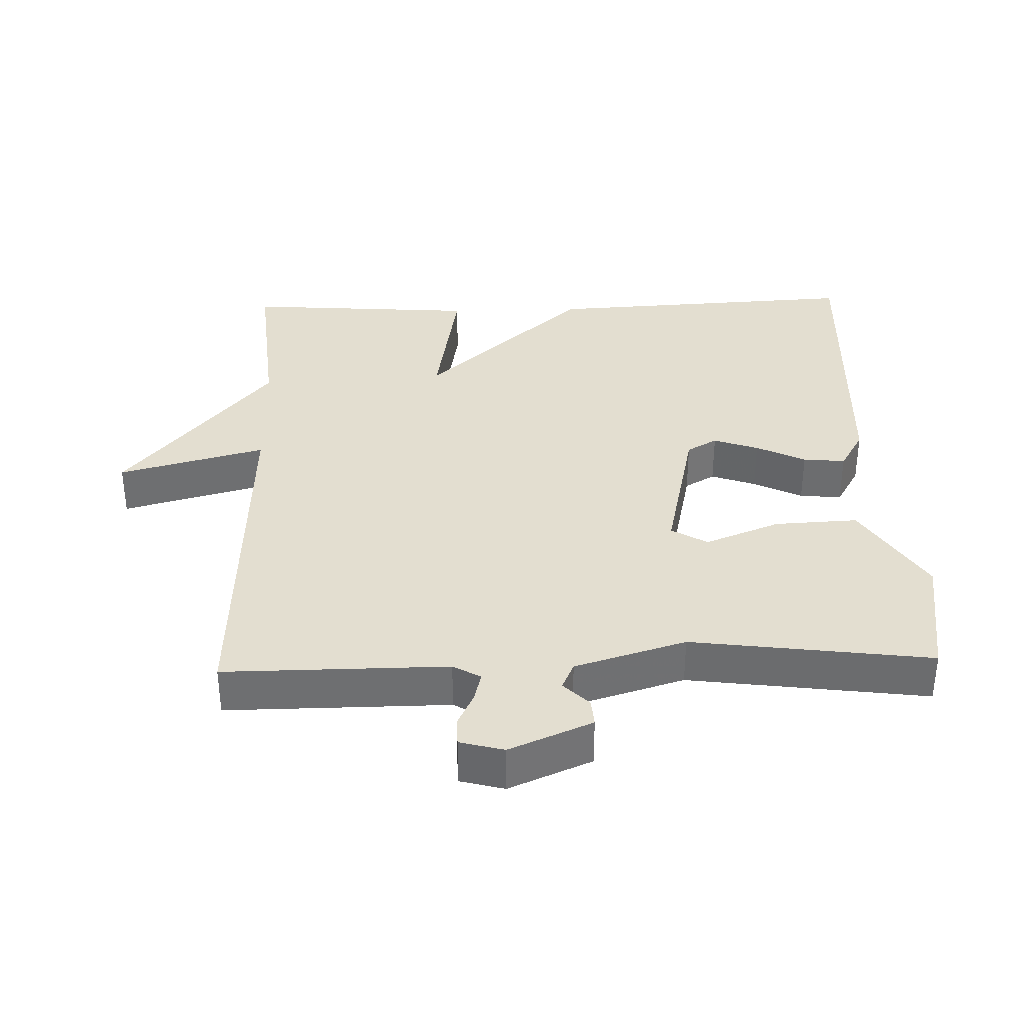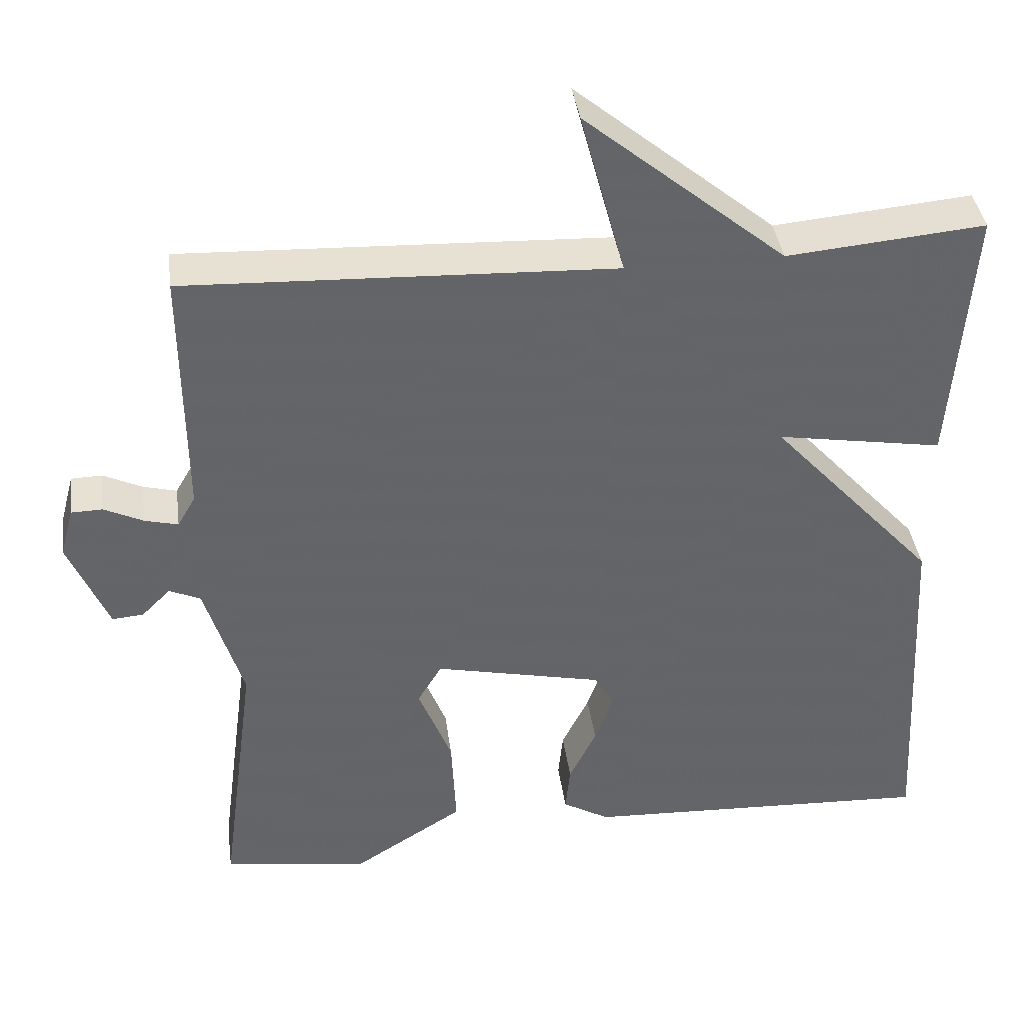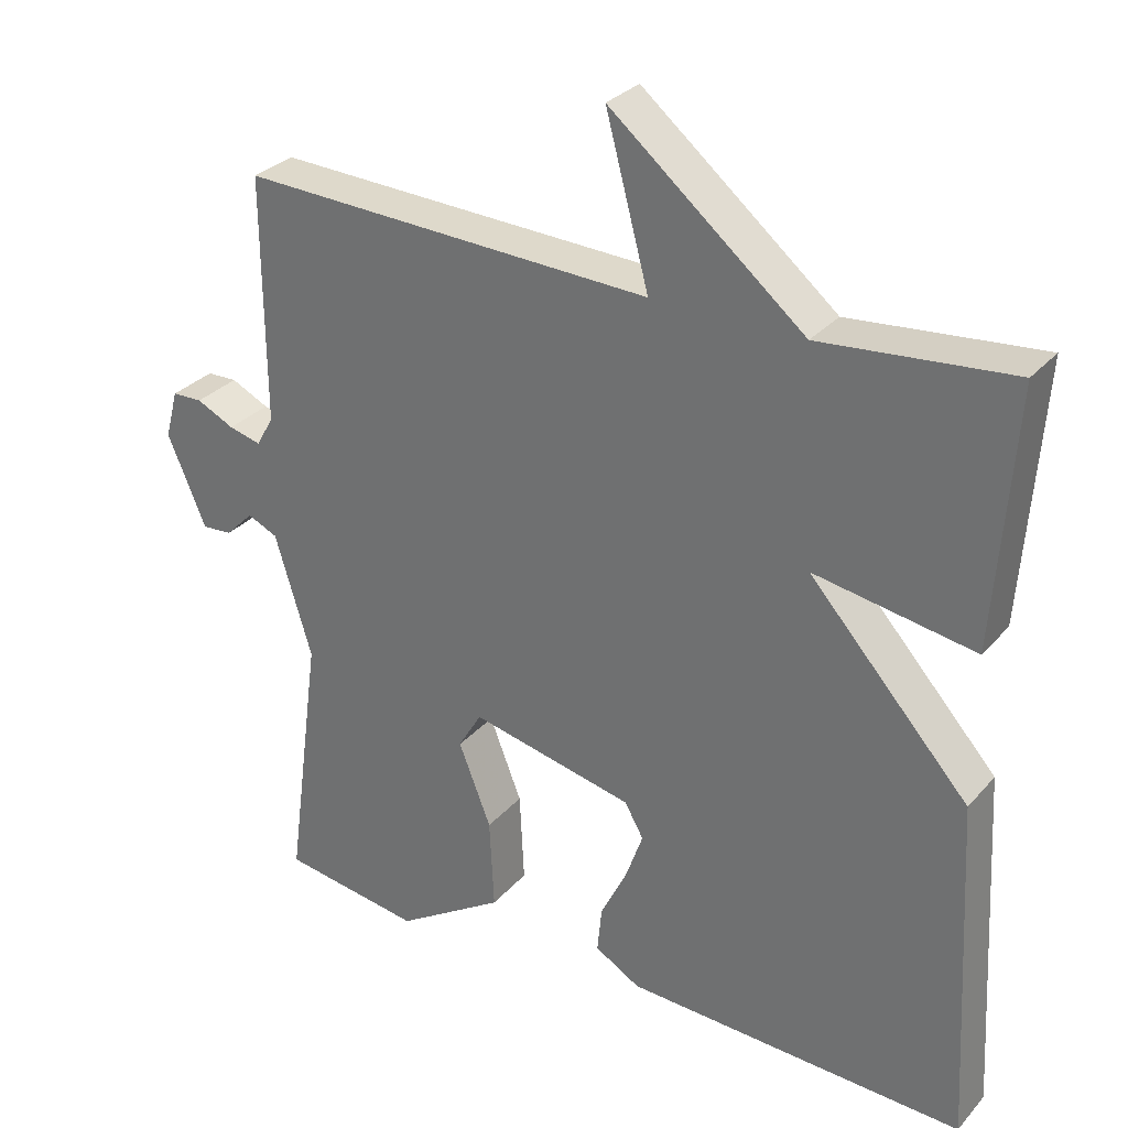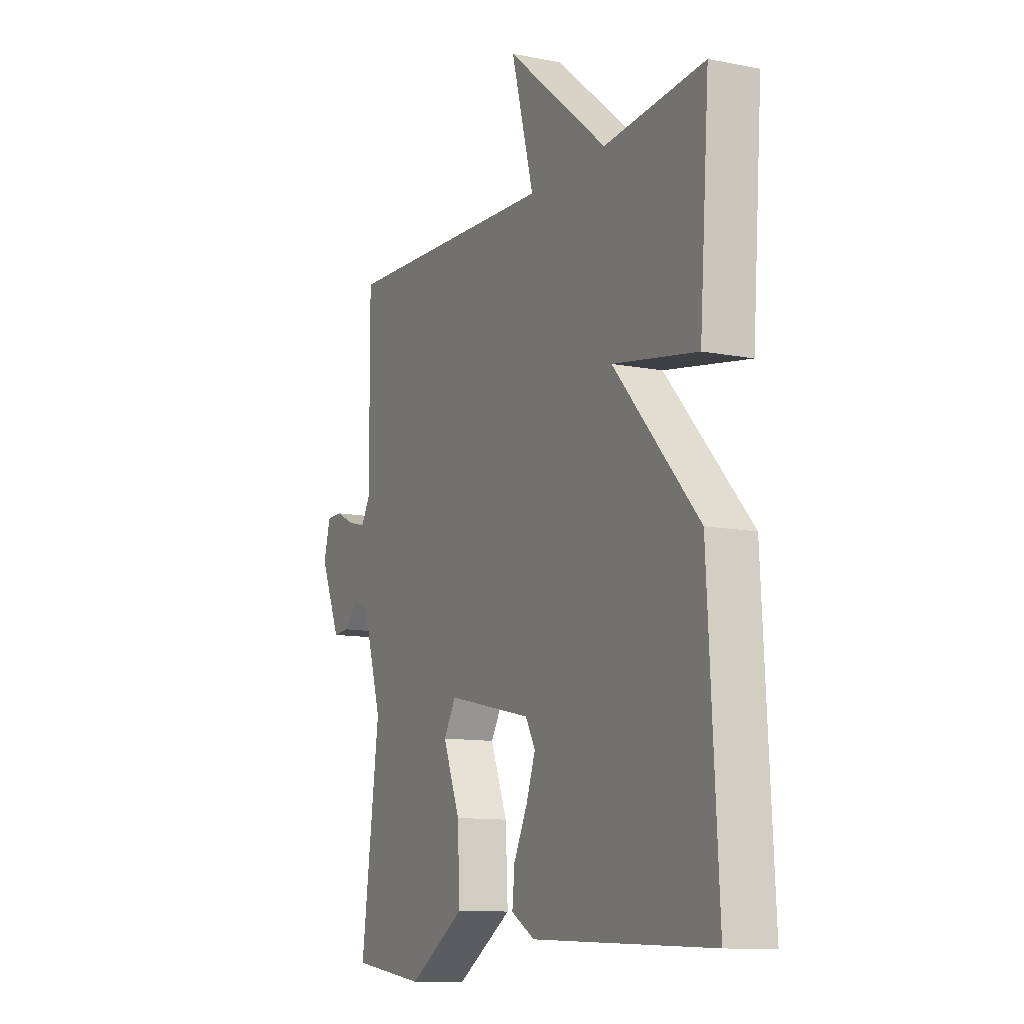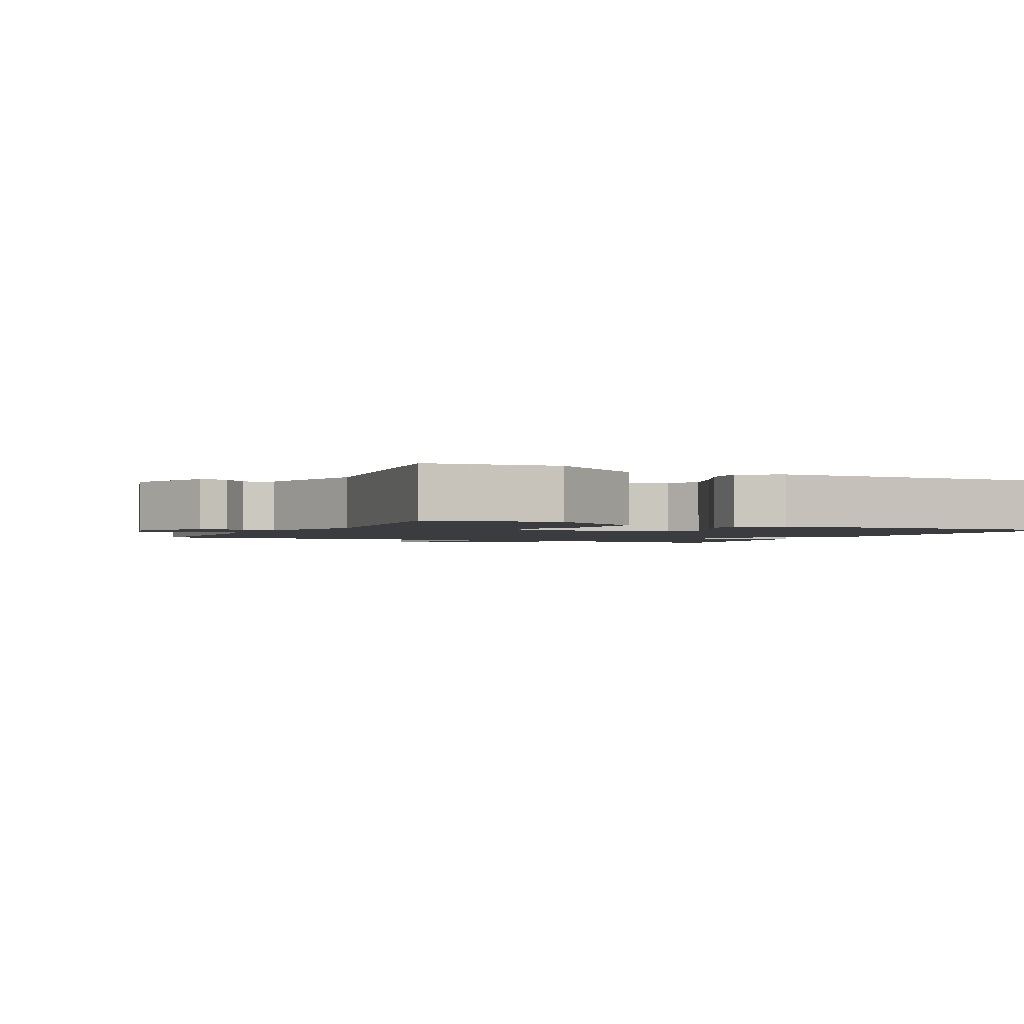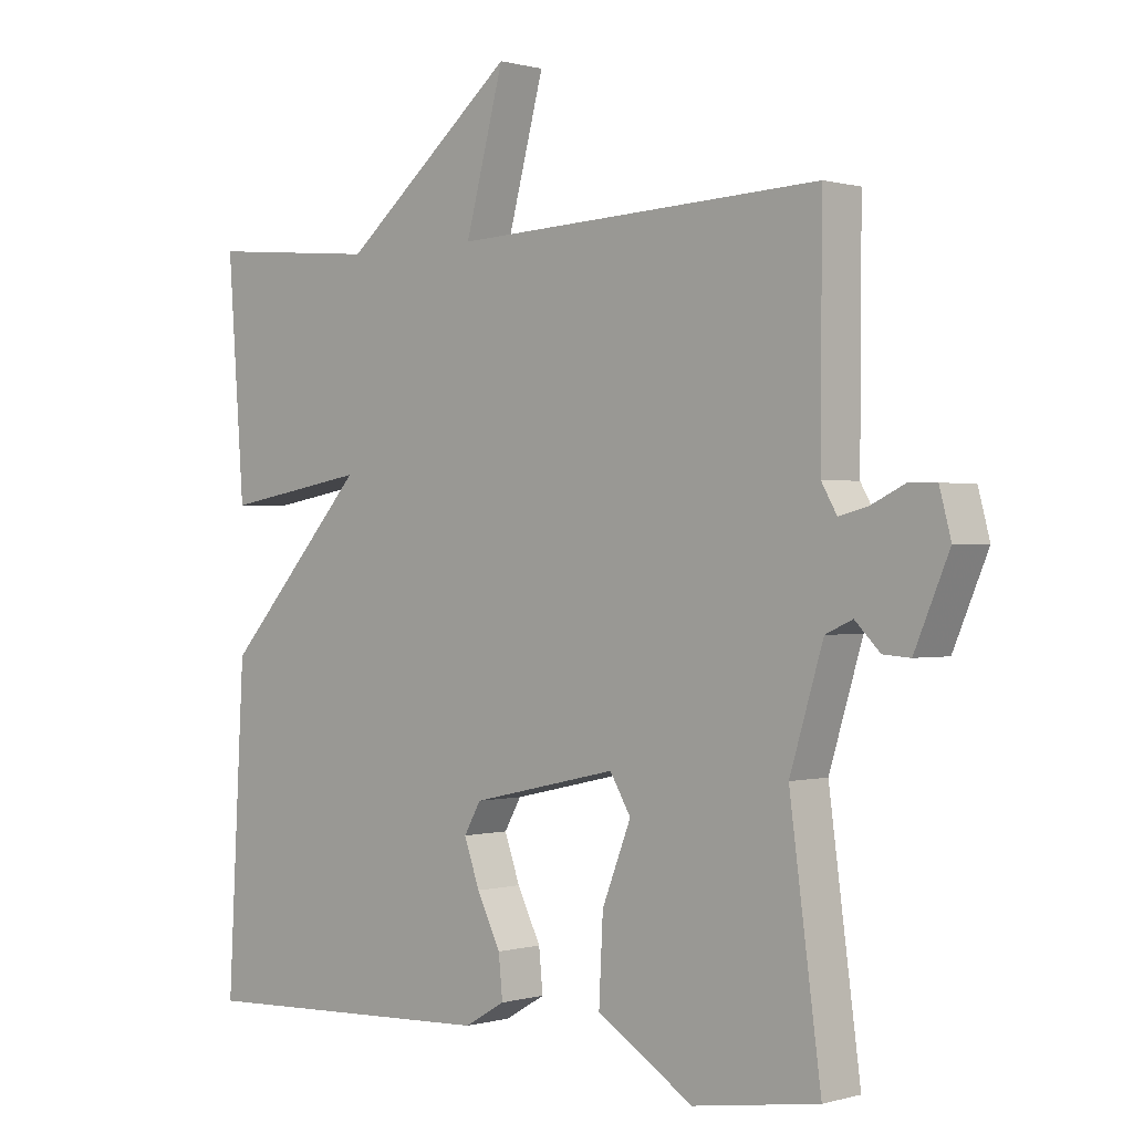
<metadata>
{"format":"obj","ext":"obj","renderer":"f3d","projection":"perspective","resolution":1024,"background":"white","views":[{"elev":35.7,"azim":88.3,"up":"+Y"},{"elev":39.1,"azim":172.3,"up":"+Z"},{"elev":30.0,"azim":-147.0,"up":"+Z"},{"elev":-11.3,"azim":-115.8,"up":"+Z"},{"elev":-2.0,"azim":153.7,"up":"+Y"},{"elev":0.2,"azim":43.5,"up":"+Z"}]}
</metadata>
<code>
v 0.5 0.07 0.5
v 0.498 0.07 0.176
v 0.521 0.07 0.136
v 0.564 0.07 0.147
v 0.614 0.07 0.171
v 0.654 0.07 0.17
v 0.671 0.07 0.106
v 0.62 0.07 -0.014
v 0.58 0.07 -0.011
v 0.543 0.07 0.026
v 0.503 0.07 0.008
v 0.454 0.07 -0.153
v 0.5 0.07 -0.5
v 0.314 0.07 -0.528
v 0.171 0.07 -0.438
v 0.177 0.07 -0.317
v 0.22 0.07 -0.208
v 0.189 0.07 -0.156
v -0.027 0.07 -0.204
v -0.052 0.07 -0.248
v -0.029 0.07 -0.313
v 0.006 0.07 -0.384
v 0.012 0.07 -0.445
v -0.048 0.07 -0.48
v -0.5 0.07 -0.5
v -0.475 0.07 -0.039
v -0.262 0.07 0.197
v -0.475 0.07 0.161
v -0.5 0.07 0.5
v -0.247 0.07 0.477
v 0.01 0.07 0.69
v -0.047 0.07 0.477
v 0.5 0 0.5
v 0.498 0 0.176
v 0.521 0 0.136
v 0.564 0 0.147
v 0.614 0 0.171
v 0.654 0 0.17
v 0.671 0 0.106
v 0.62 0 -0.014
v 0.58 0 -0.011
v 0.543 0 0.026
v 0.503 0 0.008
v 0.454 0 -0.153
v 0.5 0 -0.5
v 0.314 0 -0.528
v 0.171 0 -0.438
v 0.177 0 -0.317
v 0.22 0 -0.208
v 0.189 0 -0.156
v -0.027 0 -0.204
v -0.052 0 -0.248
v -0.029 0 -0.313
v 0.006 0 -0.384
v 0.012 0 -0.445
v -0.048 0 -0.48
v -0.5 0 -0.5
v -0.475 0 -0.039
v -0.262 0 0.197
v -0.475 0 0.161
v -0.5 0 0.5
v -0.247 0 0.477
v 0.01 0 0.69
v -0.047 0 0.477
f 30 31 32
f 27 28 29 30
f 27 30 32
f 25 26 27
f 24 25 27
f 23 24 27
f 21 22 23
f 20 21 23 27
f 19 20 27 32
f 15 16 17
f 14 15 17
f 13 14 17
f 12 13 17
f 11 12 17 18
f 8 9 10
f 7 8 10
f 6 7 10
f 5 6 10
f 4 5 10
f 3 4 10 11
f 18 19 32
f 11 18 32
f 3 11 32
f 2 3 32
f 1 2 32
f 64 63 62
f 62 61 60 59
f 64 62 59
f 59 58 57
f 59 57 56
f 59 56 55
f 55 54 53
f 59 55 53 52
f 64 59 52 51
f 49 48 47
f 49 47 46
f 49 46 45
f 49 45 44
f 50 49 44 43
f 42 41 40
f 42 40 39
f 42 39 38
f 42 38 37
f 42 37 36
f 43 42 36 35
f 64 51 50
f 64 50 43
f 64 43 35
f 64 35 34
f 64 34 33
f 1 33 34 2
f 2 34 35 3
f 3 35 36 4
f 4 36 37 5
f 5 37 38 6
f 6 38 39 7
f 7 39 40 8
f 8 40 41 9
f 9 41 42 10
f 10 42 43 11
f 11 43 44 12
f 12 44 45 13
f 13 45 46 14
f 14 46 47 15
f 15 47 48 16
f 16 48 49 17
f 17 49 50 18
f 18 50 51 19
f 19 51 52 20
f 20 52 53 21
f 21 53 54 22
f 22 54 55 23
f 23 55 56 24
f 24 56 57 25
f 25 57 58 26
f 26 58 59 27
f 27 59 60 28
f 28 60 61 29
f 29 61 62 30
f 30 62 63 31
f 31 63 64 32
f 32 64 33 1

</code>
